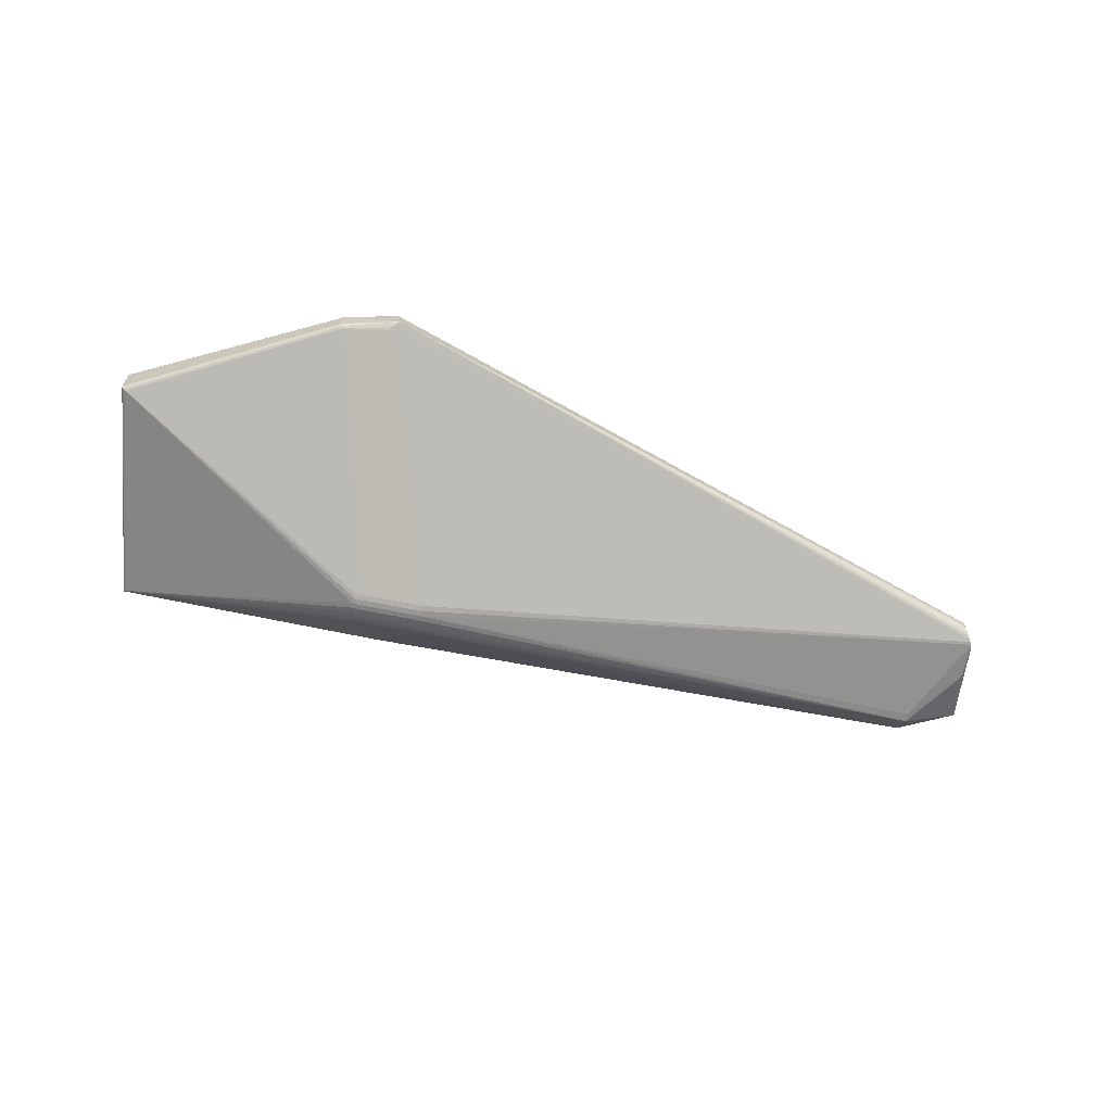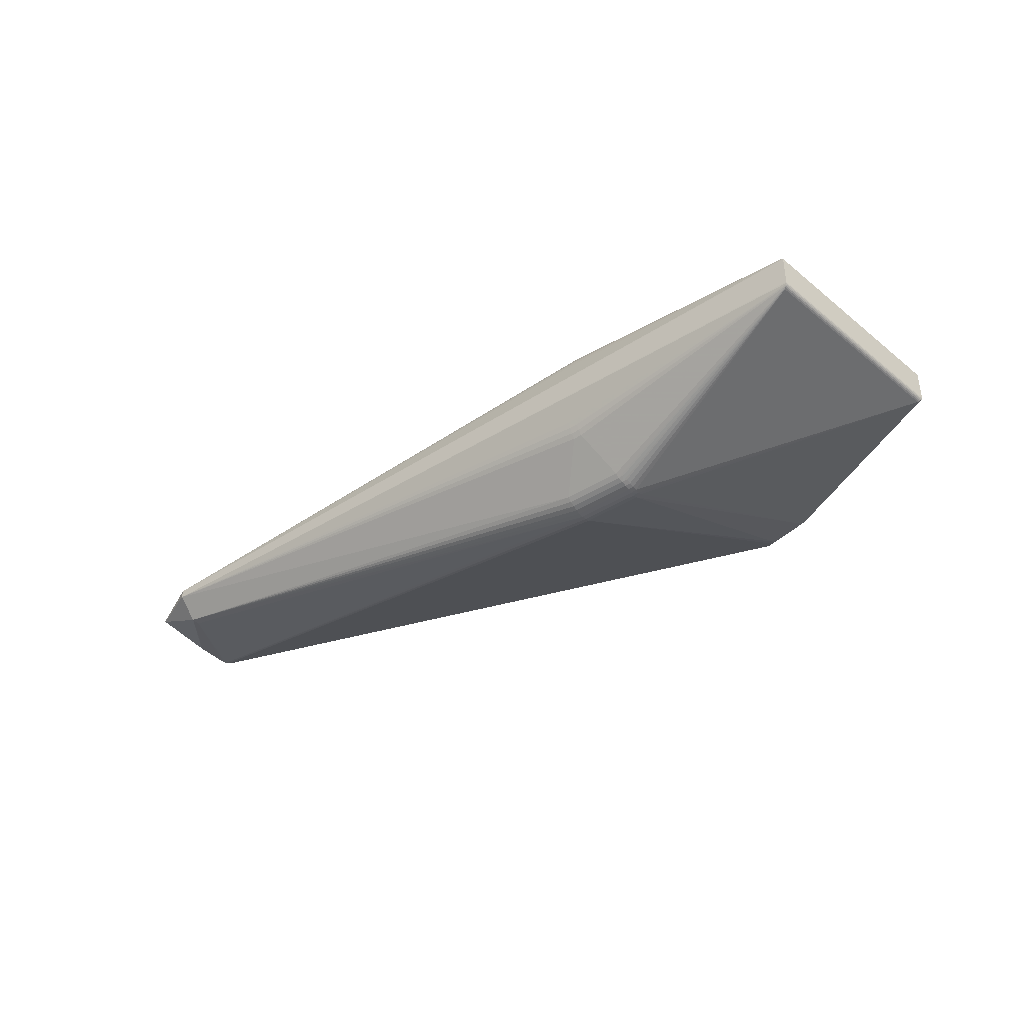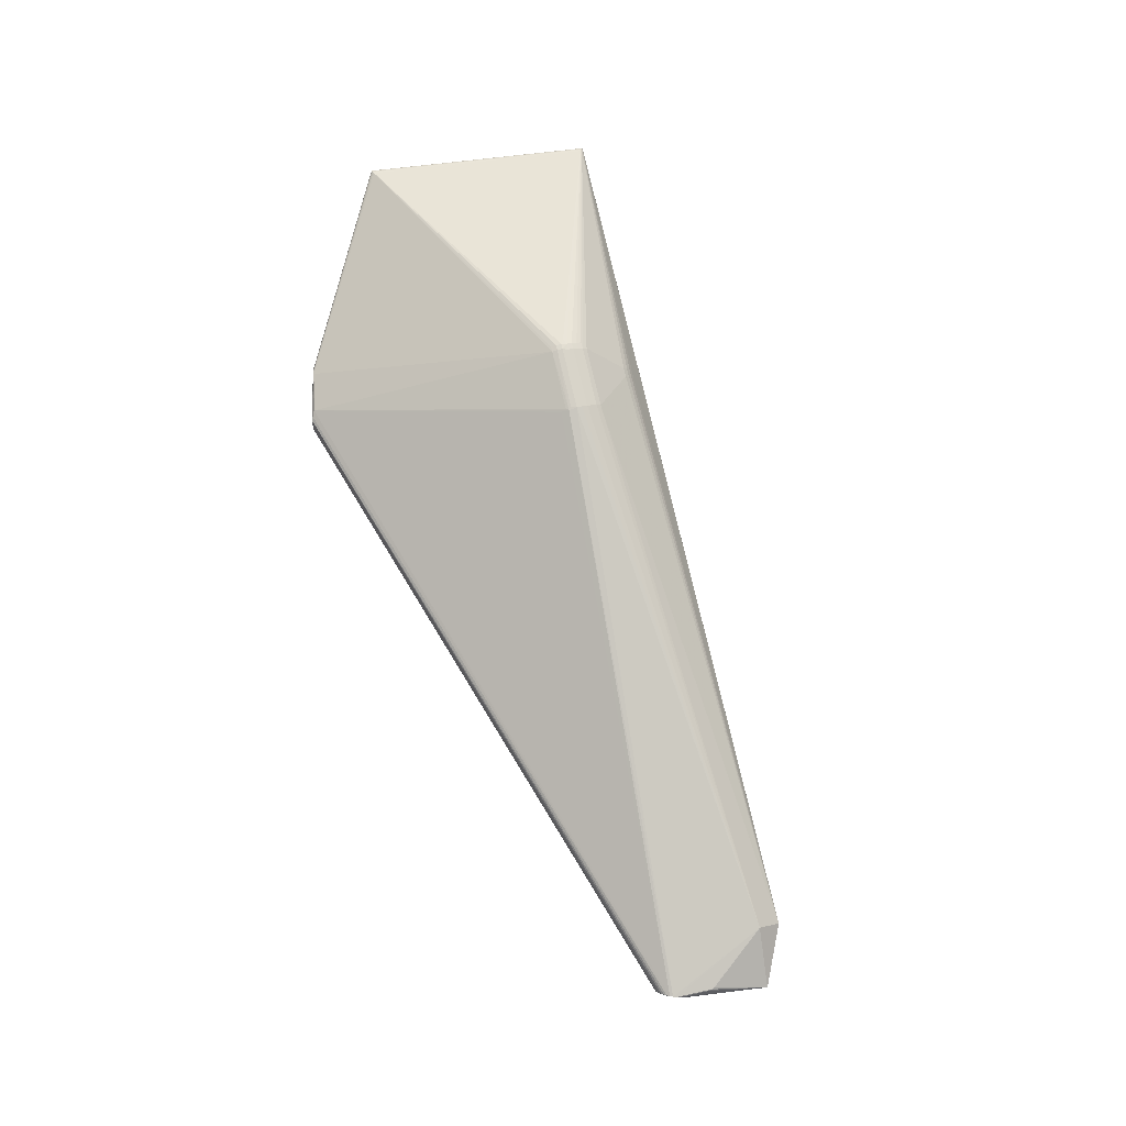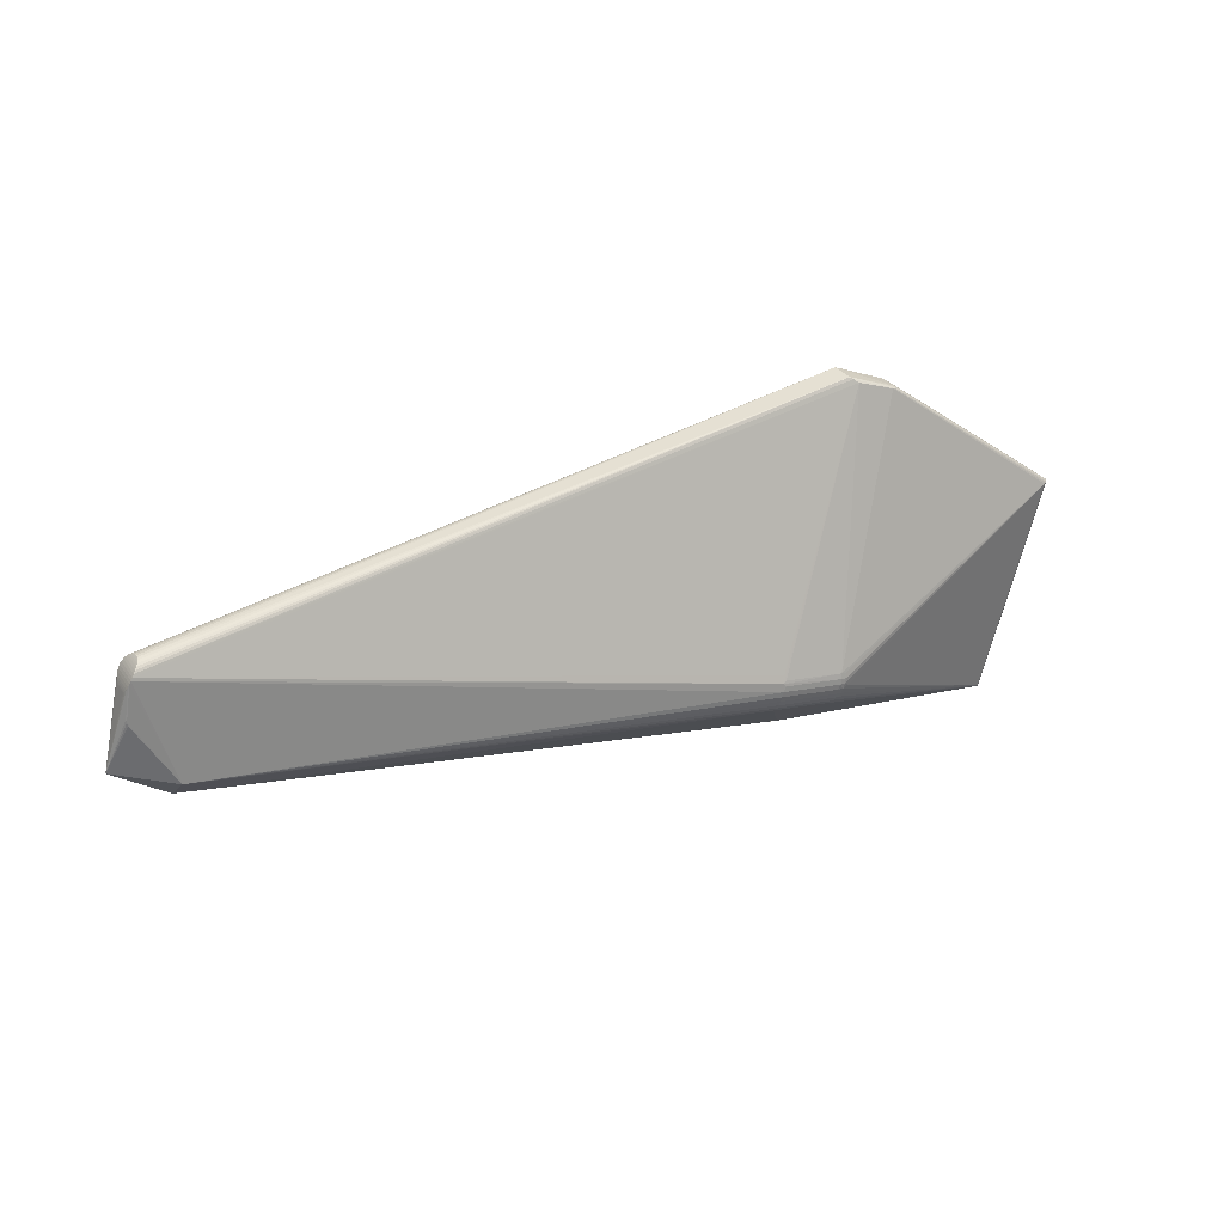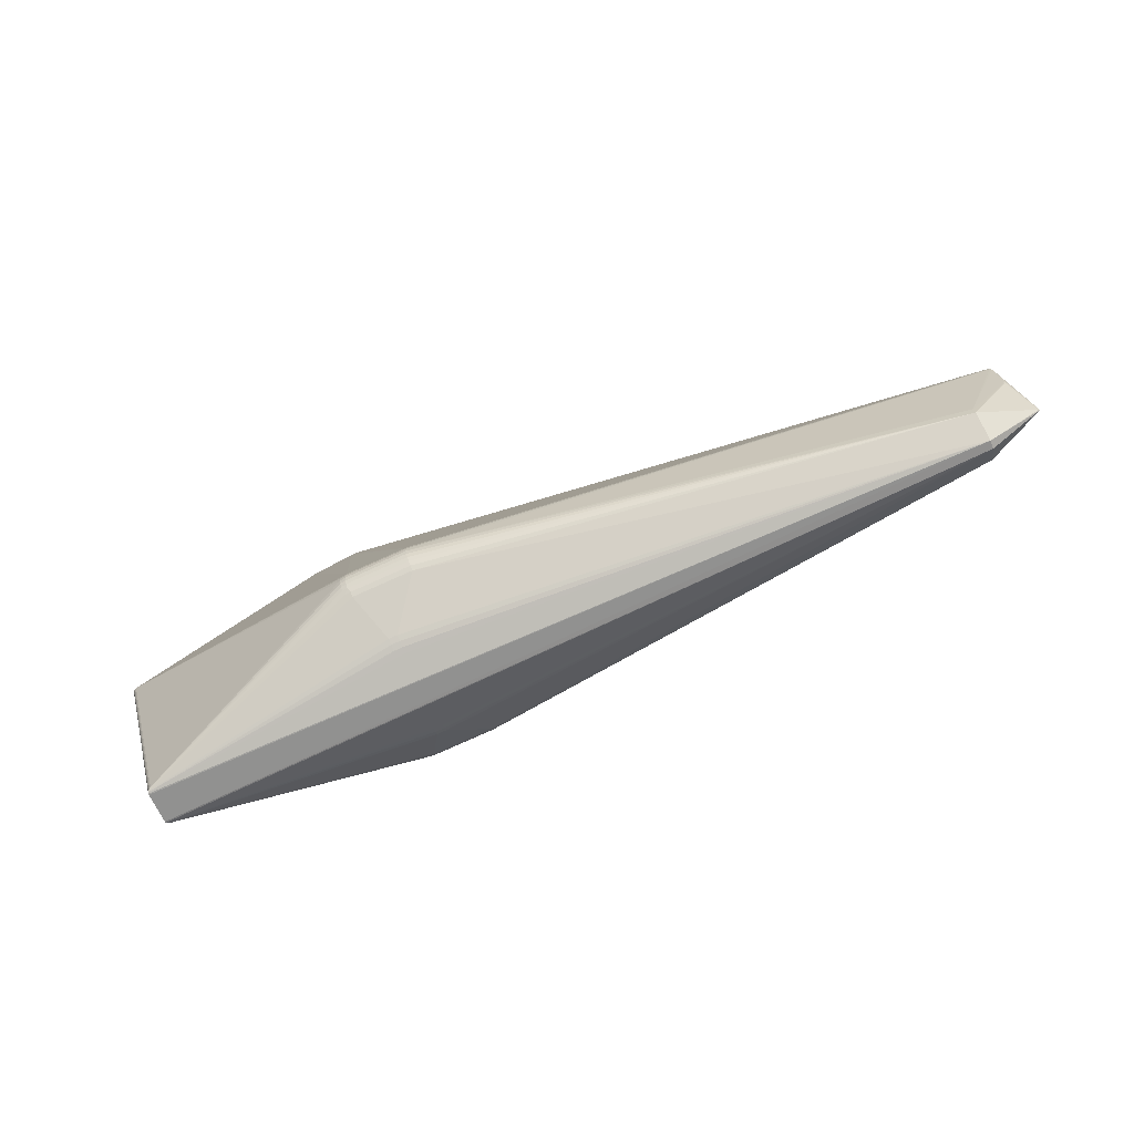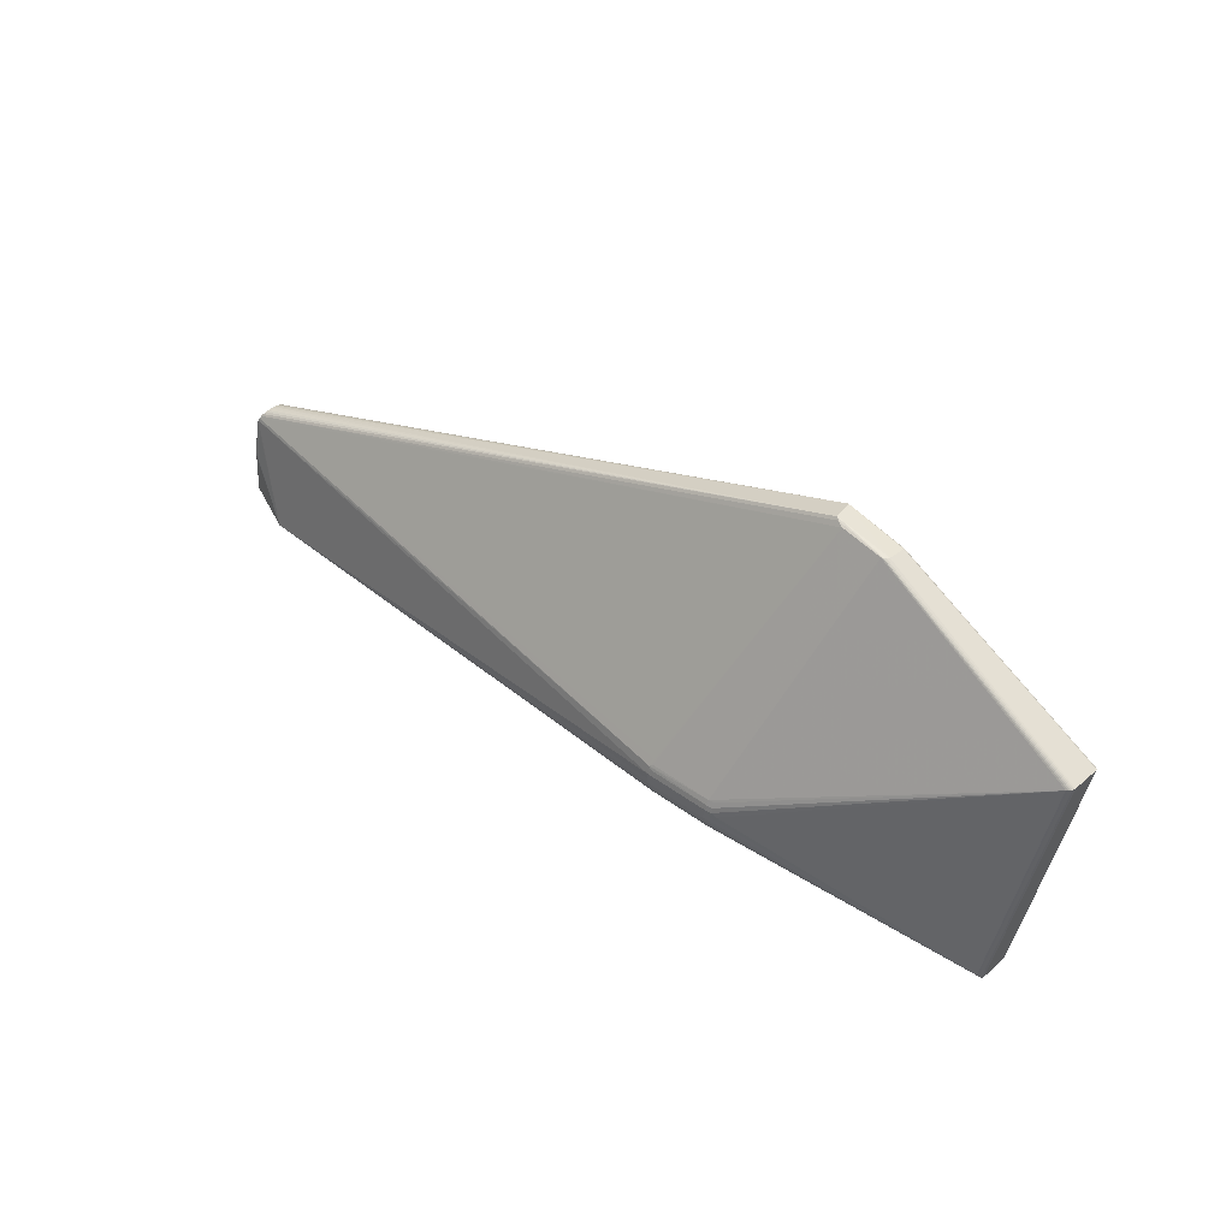
<metadata>
{"format":"obj","ext":"obj","renderer":"f3d","projection":"perspective","resolution":1024,"background":"white","views":[{"elev":-64.7,"azim":159.4,"up":"+Z"},{"elev":-40.2,"azim":29.3,"up":"+Z"},{"elev":77.7,"azim":-112.0,"up":"+Z"},{"elev":30.0,"azim":-27.9,"up":"+Y"},{"elev":-62.3,"azim":-157.9,"up":"+Y"},{"elev":30.7,"azim":39.5,"up":"+Y"}]}
</metadata>
<code>
v 0.00897 -0.05796 -0.1077
v 0.006743 -0.07239 -0.09873
v 0.009858 -0.05242 -0.1091
v 0.008187 -0.06322 -0.1055
v 0.00738 -0.06806 -0.1025
v 0.01249 -0.03552 -0.1078
v 0.01077 -0.04675 -0.1095
v 0.01164 -0.04107 -0.1091
v 0.07629 -0.04554 -0.1077
v 0.07118 -0.07808 -0.1025
v 0.08129 -0.06348 -0.1081
v 0.08044 -0.06887 -0.1068
v 0.07964 -0.07399 -0.1046
v 0.07779 -0.07891 -0.1017
v 0.08216 -0.05796 -0.1085
v 0.08177 -0.0523 -0.1085
v 0.08309 -0.04692 -0.107
v 0.0705 -0.0824 -0.0987
v 0.07464 -0.06827 -0.1077
v 0.07381 -0.07352 -0.1055
v 0.07548 -0.06273 -0.1091
v 0.07542 -0.05108 -0.1091
v 0.0764 -0.05706 -0.1095
v 0.03625 -0.122 -0.04784
v 0.04662 -0.1165 -0.05873
v 0.03734 -0.1151 -0.05873
v 0.04553 -0.1234 -0.04784
v 0.04603 -0.1203 -0.0535
v 0.0113 -0.03773 0.1091
v 0.01334 -0.02986 0.1061
v 0.008128 -0.06281 0.1061
v 0.008994 -0.05755 0.1083
v 0.01075 -0.04633 0.1101
v 0.009822 -0.052 0.1097
v 0.07275 -0.06756 0.1083
v 0.00741 -0.06768 0.1031
v 0.07192 -0.07283 0.1061
v 0.0067 -0.07201 0.09938
v 0.07048 -0.08203 0.09941
v 0.01436 -0.03541 0.1083
v 0.01349 -0.04094 0.1096
v 0.08386 -0.04662 0.1074
v 0.08301 -0.05201 0.1087
v 0.07857 -0.07359 0.1055
v 0.08657 -0.06143 0.1074
v 0.07938 -0.06844 0.1077
v 0.08214 -0.05754 0.1092
v 0.07791 -0.07844 0.1025
v 0.07116 -0.07769 0.1031
v 0.07816 -0.04542 0.1083
v 0.07362 -0.06202 0.1097
v 0.07636 -0.05663 0.1101
v 0.08023 -0.063 0.109
v 0.07727 -0.05096 0.1097
v 0.04515 -0.1257 0.04271
v 0.04602 -0.1201 0.05435
v 0.03673 -0.1186 0.05435
v 0.03586 -0.1242 0.0427
v 0.04553 -0.1232 0.0487
v 0.04661 -0.1163 0.05957
v 0.03674 -0.1188 -0.0535
v 0.03587 -0.1244 -0.04183
v 0.03624 -0.1218 0.0487
v 0.03733 -0.1148 0.05957
v 0.1819 0.1933 -0.01485
v 0.1845 0.195 -0.01384
v 0.1865 0.1962 -0.01222
v 0.1874 0.197 -0.01049
v 0.1365 0.2147 -0.01233
v 0.1306 0.221 -0.009211
v 0.1403 0.2098 -0.01427
v 0.1364 0.2164 0.01401
v 0.1837 0.1978 0.01575
v 0.1876 0.1974 -0.008837
v 0.142 0.2125 0.01622
v 0.1336 0.2186 0.0122
v 0.1876 0.1974 0.01122
v 0.1861 0.1975 0.01393
v 0.1848 0.1976 0.01518
v 0.1818 0.198 0.01623
v 0.3184 -0.179 -0.01747
v 0.3182 -0.1787 -0.01886
v 0.3168 -0.1773 -0.02111
v 0.3176 -0.1782 -0.02006
v 0.3158 -0.1762 -0.02201
v 0.3145 -0.1749 -0.02276
v 0.3755 0.05124 -0.02368
v 0.3774 0.05179 -0.02315
v 0.3791 0.05229 -0.02241
v 0.3817 0.05302 -0.02047
v 0.3806 0.0527 -0.0215
v 0.3825 0.05323 -0.01926
v 0.3828 0.05331 -0.01787
v 0.3175 -0.178 0.01978
v 0.3143 -0.1745 0.0224
v 0.3181 -0.1786 0.0185
v 0.3155 -0.1759 0.02169
v 0.3166 -0.1771 0.02081
v 0.3184 -0.1789 0.017
v 0.3824 0.05328 0.0181
v 0.3815 0.05304 0.01938
v 0.3827 0.05337 0.0166
v 0.3803 0.05271 0.02041
v 0.3788 0.05228 0.0213
v 0.377 0.05177 0.02201
v -0.5964 0.04563 -0.01571
v -0.5969 0.04883 -0.01554
v -0.5973 0.05206 -0.01473
v -0.5787 0.1017 0.006783
v -0.5801 0.1003 0.009578
v -0.5948 0.07561 -0.008946
v -0.5941 0.07767 -0.01139
v -0.5932 0.08014 -0.01338
v -0.592 0.08296 -0.01481
v -0.5905 0.0859 -0.01561
v -0.5889 0.08875 -0.01578
v -0.5853 0.09418 -0.01441
v -0.58 0.1003 -0.008702
v -0.5787 0.1017 -0.005912
v -0.5778 0.1025 -0.002797
v -0.5821 0.09816 -0.01052
v -0.5837 0.0962 -0.01234
v -0.5873 0.09135 -0.01468
v -0.5905 0.08597 -0.01489
v -0.589 0.08869 -0.01506
v -0.593 0.08049 -0.01275
v -0.5919 0.08317 -0.01412
v -0.5939 0.07813 -0.01085
v -0.5951 0.07466 -0.005718
v -0.595 0.07468 0.00668
v -0.589 0.08874 0.01597
v -0.5873 0.0914 0.01559
v -0.5821 0.0982 0.0114
v -0.5793 0.1011 0.006503
v -0.5785 0.1019 0.003521
v -0.5775 0.1028 0.0004336
v -0.5778 0.1025 0.003665
v -0.5806 0.09981 0.009178
v -0.5816 0.09866 0.0119
v -0.5837 0.09624 0.01323
v -0.5834 0.09663 0.01381
v -0.5853 0.09423 0.01531
v -0.5855 0.09394 0.01466
v -0.5872 0.09158 0.01629
v -0.5889 0.0888 0.0167
v -0.592 0.08301 0.01575
v -0.5919 0.08322 0.01506
v -0.5905 0.08596 0.01654
v -0.5905 0.08603 0.01581
v -0.5932 0.08019 0.01432
v -0.5941 0.07771 0.01234
v -0.593 0.08054 0.01369
v -0.5939 0.07817 0.0118
v -0.5948 0.07565 0.009905
v -0.5946 0.07621 0.009475
v -0.5952 0.07404 0.006978
v -0.5953 0.07373 0.003605
v -0.5953 0.07372 -0.002639
v -0.5952 0.07402 -0.006013
v -0.5946 0.07618 -0.008517
v -0.5872 0.09153 -0.01538
v -0.5834 0.09658 -0.01293
v -0.5855 0.09389 -0.01376
v -0.5816 0.09862 -0.01102
v -0.5806 0.09978 -0.008301
v -0.5793 0.1011 -0.00563
v -0.5785 0.1019 -0.002651
v -0.5782 0.1022 0.0004346
v -0.5964 0.04569 0.01678
v -0.5969 0.04888 0.01659
v -0.5973 0.05211 0.01577
v -0.5563 -0.01188 -0.02793
v -0.5577 -0.02112 -0.02791
v -0.5613 -0.04362 -0.005048
v -0.6161 -0.007528 -0.001
v -0.5615 -0.04348 0.004287
v -0.6166 -0.007618 -0.0001197
v -0.6172 -0.006991 2.65e-05
v -0.5579 -0.02099 0.02703
f 99 81 93
f 99 174 81
f 178 179 169
f 144 29 30
f 145 29 144
f 173 172 7
f 7 172 116
f 98 39 60
f 177 179 178
f 179 145 148
f 172 173 107
f 123 116 145
f 104 80 105
f 80 50 105
f 105 95 104
f 29 50 40
f 75 50 80
f 75 40 50
f 144 30 75
f 75 30 29
f 29 40 75
f 174 24 62
f 174 26 61
f 61 24 174
f 57 56 64
f 64 56 60
f 64 60 39
f 97 98 104
f 104 95 97
f 102 99 93
f 102 96 99
f 100 96 102
f 175 173 174
f 174 177 175
f 175 177 178
f 178 107 175
f 170 169 179
f 179 148 170
f 178 169 170
f 145 116 125
f 7 116 8
f 117 6 161
f 116 123 161
f 161 8 116
f 6 8 161
f 161 123 144
f 9 6 71
f 100 102 77
f 143 161 144
f 76 77 70
f 70 137 76
f 115 116 172
f 172 107 115
f 115 125 116
f 132 145 144
f 144 123 132
f 132 123 145
f 47 105 43
f 84 62 24
f 3 173 7
f 3 1 173
f 19 1 3
f 3 21 19
f 20 13 85
f 26 18 25
f 174 173 2
f 2 26 174
f 2 18 26
f 10 18 2
f 38 64 39
f 51 32 35
f 53 51 35
f 53 47 52
f 52 51 53
f 33 145 179
f 29 145 33
f 33 51 52
f 46 53 35
f 46 97 95
f 95 53 46
f 104 98 103
f 98 101 103
f 59 56 57
f 176 96 58
f 174 99 176
f 99 96 176
f 176 177 174
f 179 177 176
f 57 64 176
f 176 38 179
f 64 38 176
f 106 107 173
f 173 175 106
f 106 175 107
f 146 170 148
f 149 148 145
f 149 115 148
f 71 66 65
f 65 9 71
f 15 16 88
f 88 86 15
f 74 102 93
f 74 77 102
f 74 70 77
f 79 101 100
f 117 161 163
f 163 143 117
f 161 143 163
f 162 70 117
f 164 70 162
f 69 66 71
f 69 70 66
f 71 6 69
f 69 6 117
f 117 70 69
f 114 115 107
f 42 105 50
f 50 43 42
f 42 43 105
f 54 43 50
f 54 50 29
f 52 47 54
f 47 43 54
f 24 61 27
f 27 84 24
f 174 62 82
f 62 84 82
f 81 174 82
f 15 86 11
f 19 21 11
f 19 11 12
f 12 11 86
f 12 20 19
f 13 20 12
f 12 86 85
f 85 13 12
f 85 10 14
f 14 20 85
f 10 20 14
f 83 25 18
f 83 10 85
f 83 18 10
f 5 2 173
f 10 2 5
f 49 38 39
f 49 39 98
f 31 32 179
f 35 32 31
f 47 53 45
f 45 53 95
f 45 105 47
f 95 105 45
f 179 32 34
f 34 33 179
f 32 51 34
f 51 33 34
f 58 96 55
f 55 59 58
f 96 59 55
f 56 59 94
f 94 59 96
f 98 60 94
f 60 56 94
f 94 101 98
f 100 101 94
f 94 96 100
f 63 59 57
f 57 176 63
f 58 59 63
f 63 176 58
f 178 170 171
f 171 146 178
f 170 146 171
f 145 125 131
f 131 149 145
f 125 149 131
f 125 115 124
f 124 149 125
f 115 149 124
f 9 16 22
f 22 8 6
f 6 9 22
f 7 8 22
f 84 83 90
f 90 82 84
f 17 16 9
f 9 65 17
f 100 77 78
f 78 79 100
f 78 77 76
f 76 79 78
f 73 103 101
f 101 79 73
f 73 80 104
f 104 103 73
f 73 75 80
f 73 72 75
f 76 72 73
f 73 79 76
f 141 140 142
f 142 143 144
f 117 143 142
f 142 140 117
f 144 75 142
f 75 72 142
f 76 141 142
f 142 72 76
f 121 162 141
f 164 162 121
f 122 140 141
f 141 162 122
f 117 140 122
f 122 162 117
f 164 121 139
f 139 141 76
f 76 110 139
f 137 70 136
f 136 120 137
f 70 120 136
f 118 70 164
f 108 107 178
f 178 114 108
f 108 114 107
f 147 146 148
f 147 114 146
f 29 33 41
f 41 54 29
f 41 33 52
f 52 54 41
f 28 27 61
f 84 27 28
f 28 61 26
f 26 25 28
f 28 83 84
f 25 83 28
f 173 1 4
f 4 5 173
f 4 1 19
f 19 20 4
f 4 20 10
f 10 5 4
f 97 46 44
f 179 38 36
f 36 31 179
f 38 49 36
f 35 31 37
f 49 44 37
f 37 36 49
f 31 36 37
f 37 46 35
f 37 44 46
f 151 154 178
f 23 16 15
f 23 22 16
f 15 11 23
f 23 11 21
f 7 22 23
f 23 3 7
f 21 3 23
f 89 88 66
f 85 86 89
f 86 88 89
f 89 83 85
f 92 74 93
f 82 90 92
f 93 81 92
f 81 82 92
f 66 70 67
f 67 89 66
f 87 88 16
f 16 17 87
f 87 17 65
f 87 65 66
f 66 88 87
f 164 139 138
f 138 139 110
f 110 118 138
f 133 121 141
f 141 139 133
f 133 139 121
f 119 120 70
f 70 118 119
f 115 114 127
f 114 147 127
f 148 115 127
f 127 147 148
f 97 44 48
f 48 44 49
f 98 97 48
f 48 49 98
f 157 158 178
f 129 154 111
f 113 114 178
f 154 151 155
f 70 74 68
f 68 67 70
f 74 92 68
f 68 92 90
f 90 67 68
f 91 67 90
f 89 67 91
f 91 90 83
f 83 89 91
f 165 118 164
f 164 138 165
f 165 138 118
f 166 118 110
f 166 119 118
f 76 137 109
f 109 110 76
f 159 111 178
f 159 129 111
f 178 158 159
f 158 129 159
f 178 154 156
f 156 157 178
f 158 157 156
f 156 129 158
f 114 113 126
f 178 146 150
f 150 151 178
f 112 155 151
f 178 111 112
f 112 113 178
f 137 120 168
f 119 166 134
f 134 109 119
f 134 166 110
f 110 109 134
f 154 129 130
f 130 156 154
f 129 156 130
f 151 150 153
f 152 126 113
f 113 150 152
f 152 150 146
f 146 114 152
f 114 126 152
f 160 112 111
f 155 112 160
f 111 154 160
f 154 155 160
f 119 109 167
f 120 119 167
f 167 168 120
f 113 112 128
f 128 150 113
f 128 153 150
f 128 112 151
f 151 153 128
f 135 167 109
f 168 167 135
f 135 109 137
f 137 168 135

</code>
